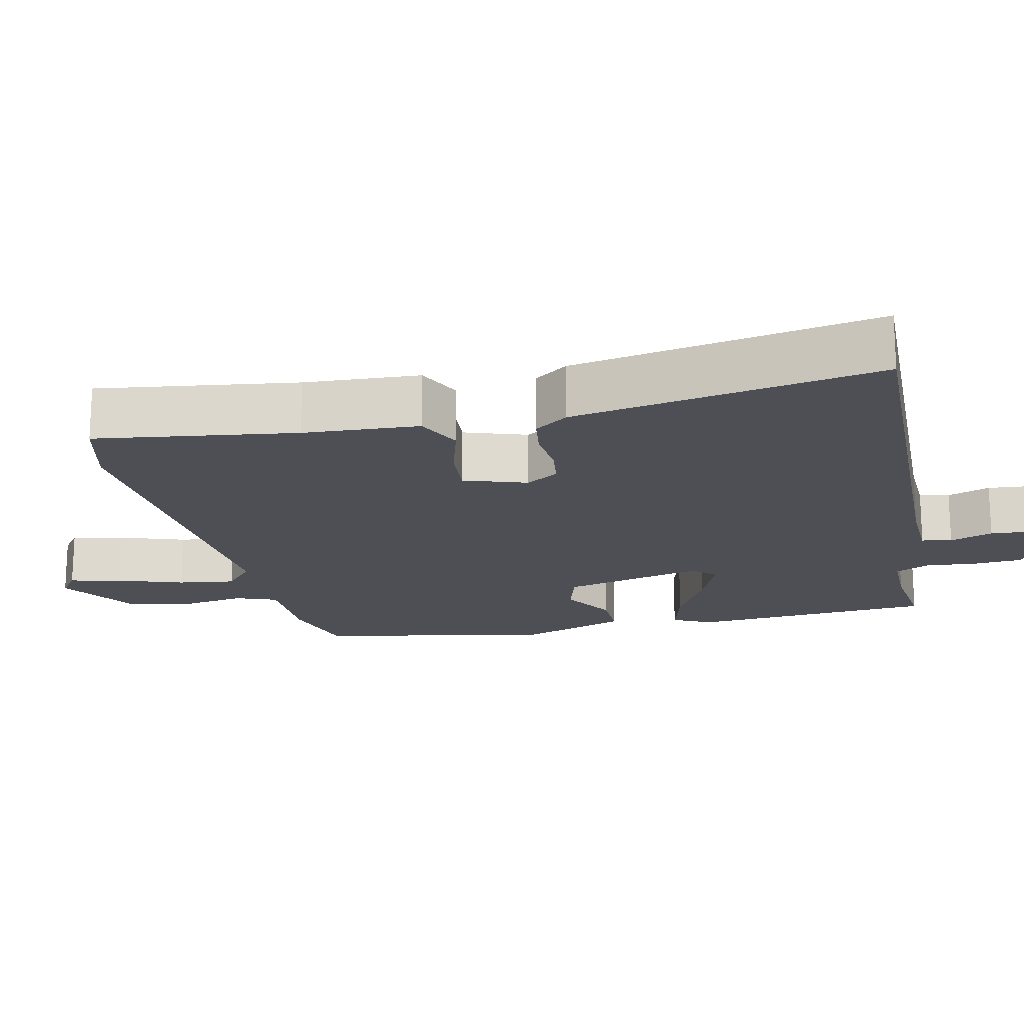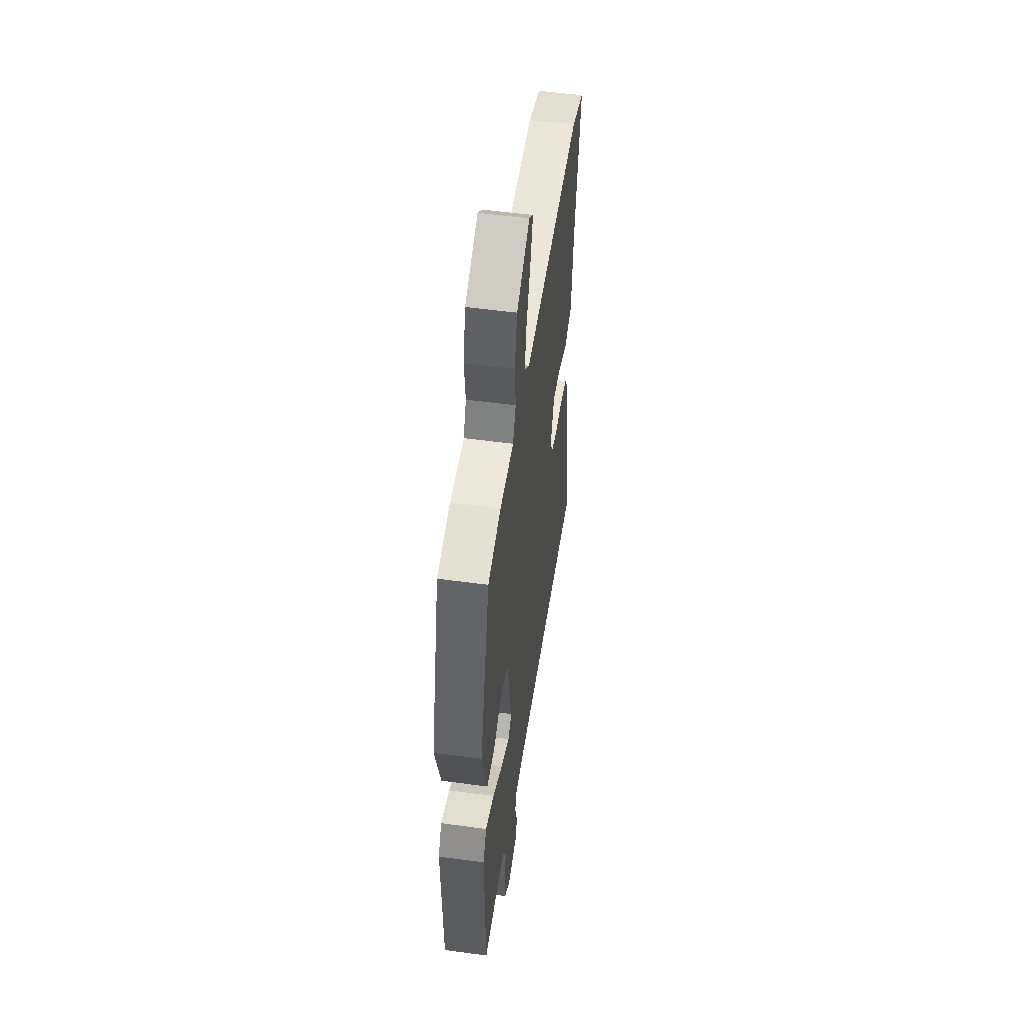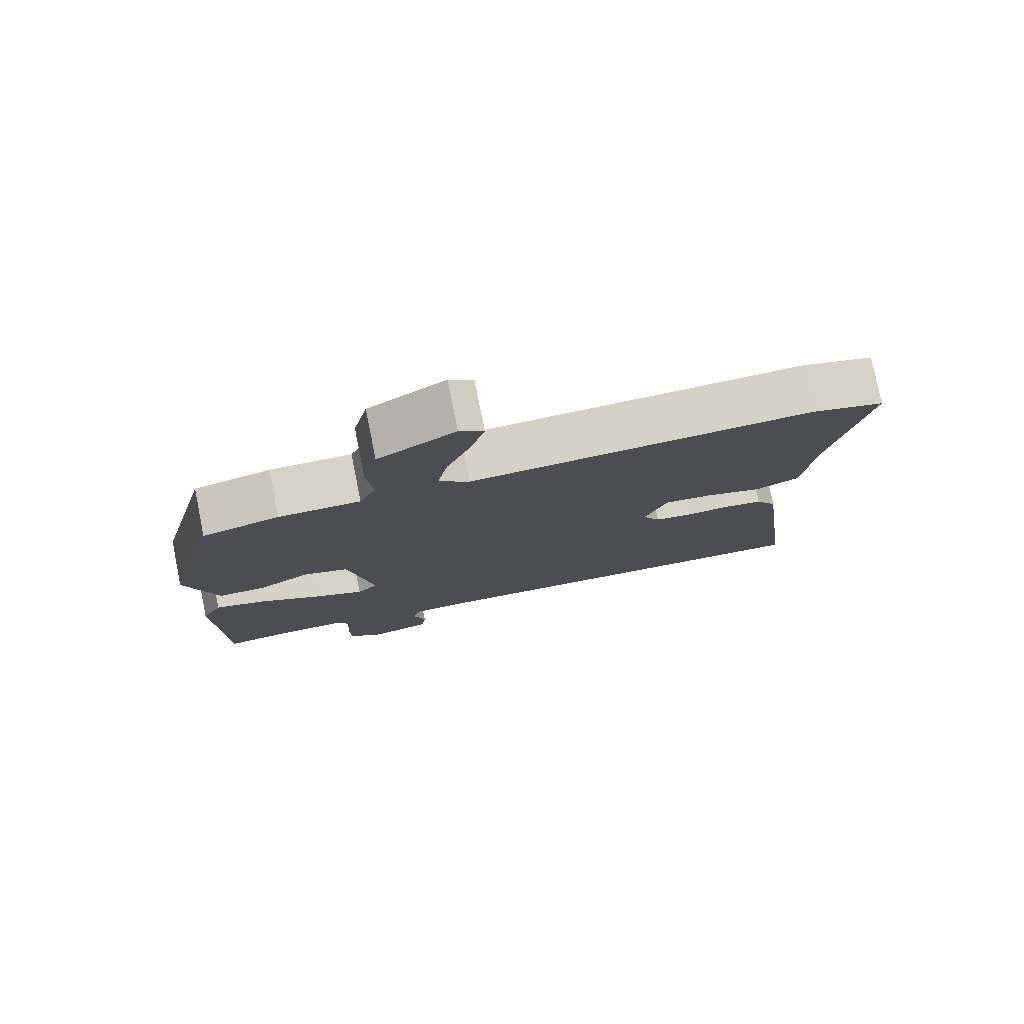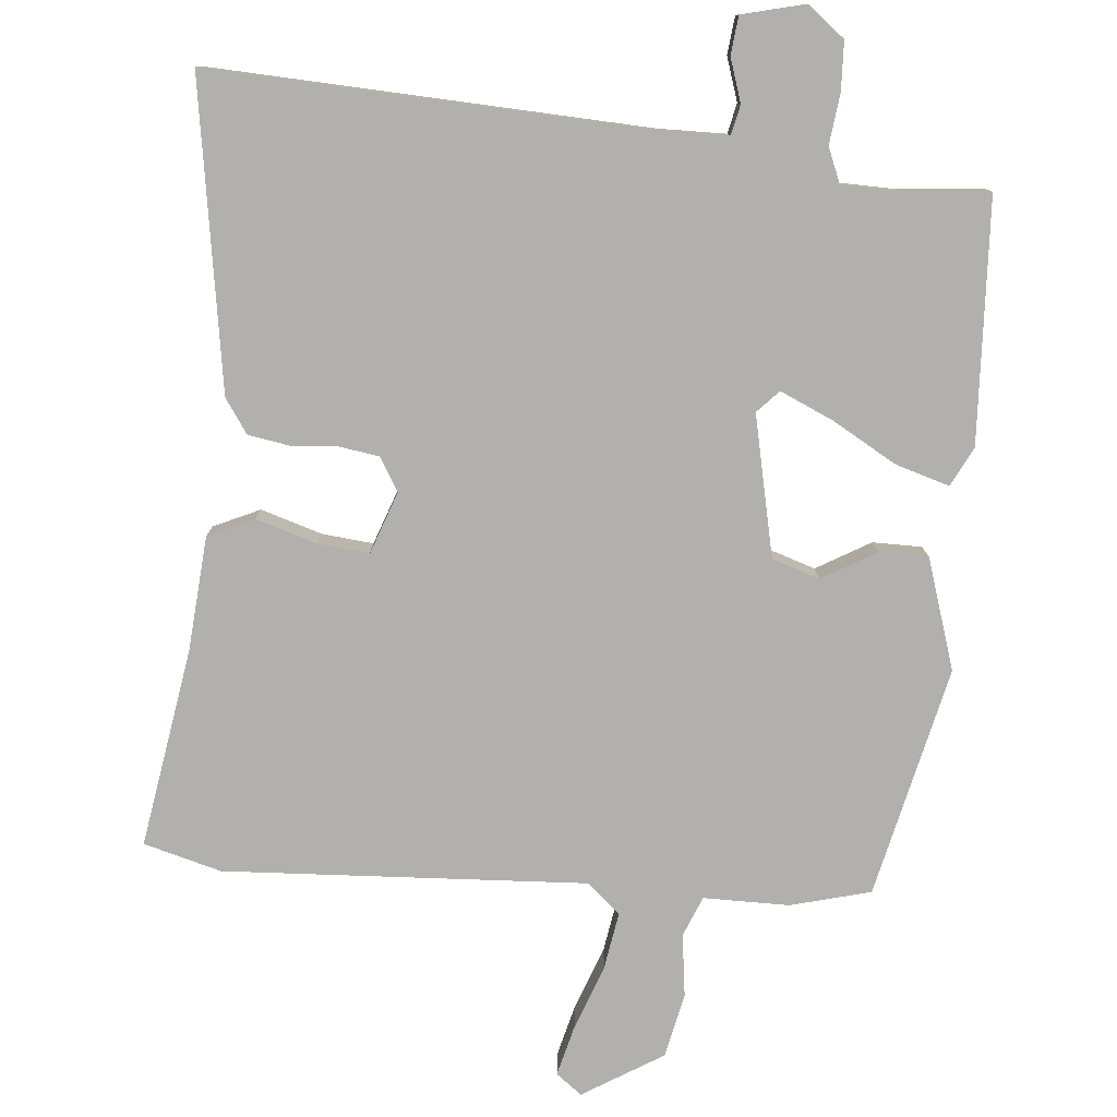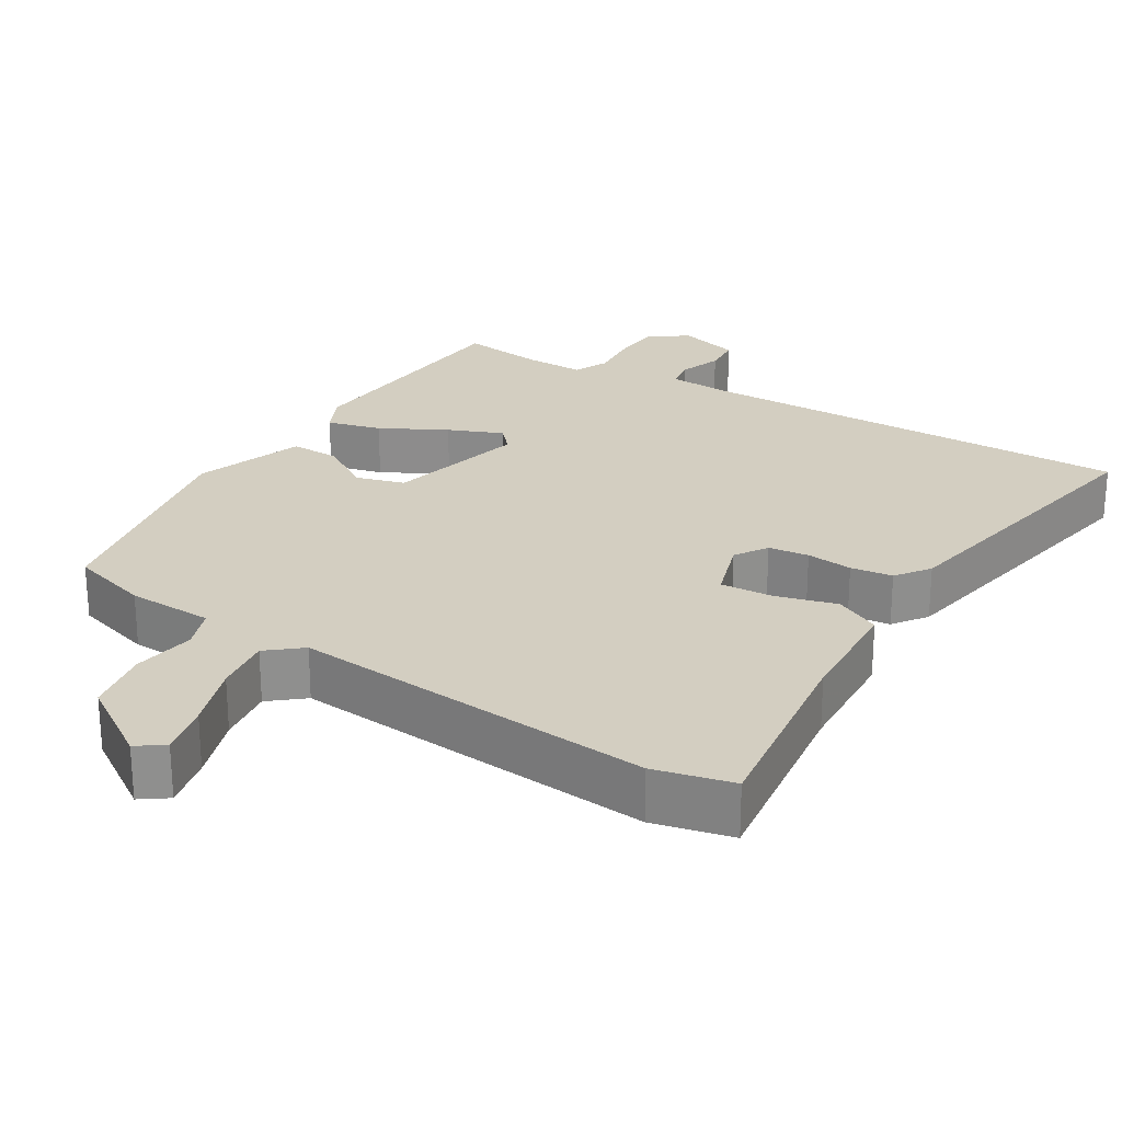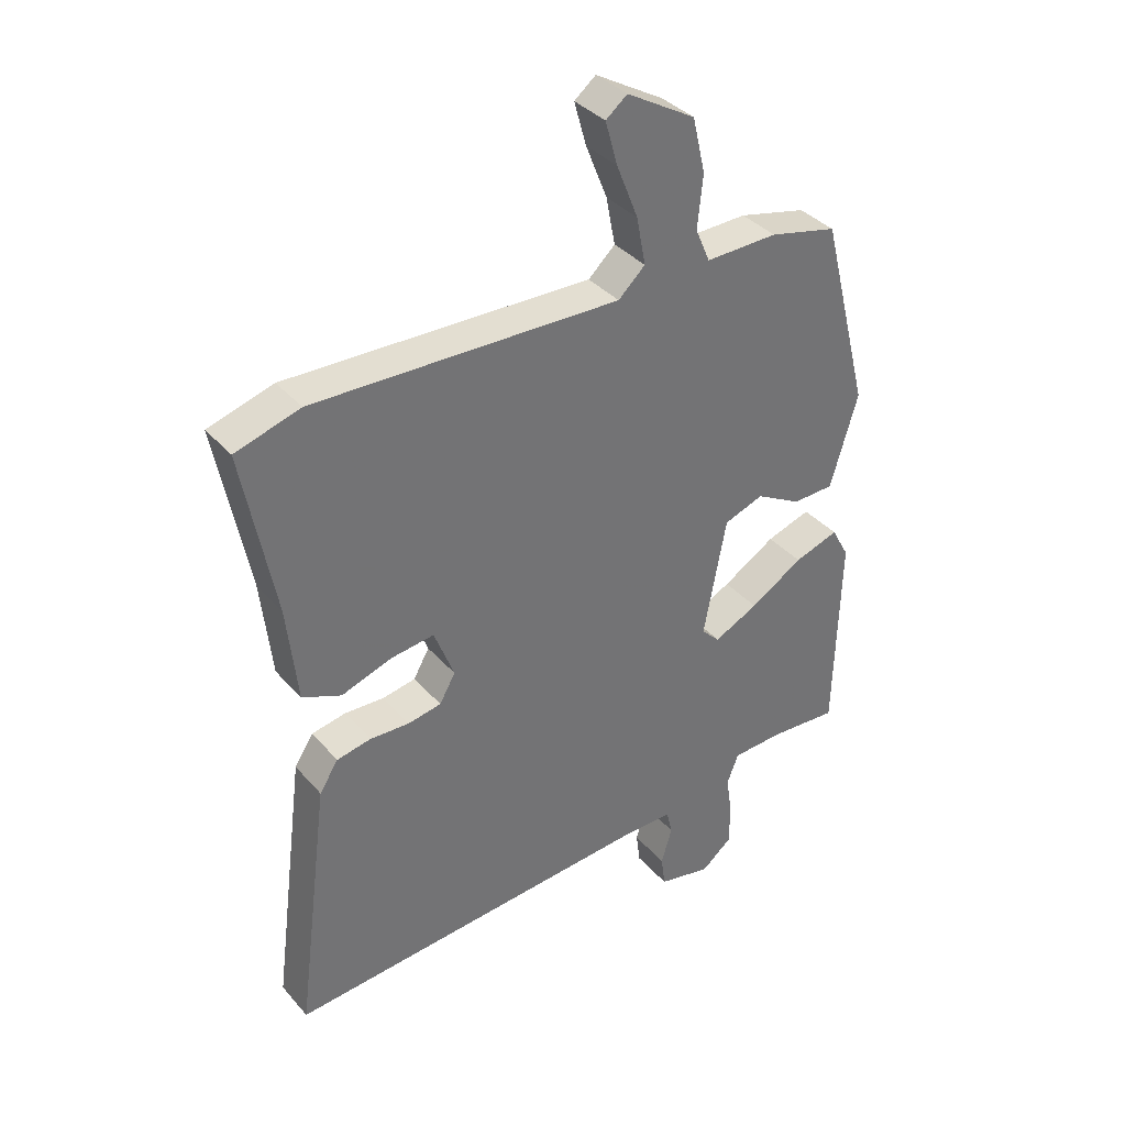
<metadata>
{"format":"obj","ext":"obj","renderer":"f3d","projection":"perspective","resolution":1024,"background":"white","views":[{"elev":-18.4,"azim":105.3,"up":"+Y"},{"elev":52.3,"azim":-81.6,"up":"+Z"},{"elev":78.2,"azim":-11.4,"up":"+Z"},{"elev":-78.7,"azim":176.4,"up":"+Y"},{"elev":25.2,"azim":34.8,"up":"+Y"},{"elev":36.6,"azim":144.5,"up":"+Z"}]}
</metadata>
<code>
v 0.453 0.07 0.514
v 0.559 0.07 0.482
v 0.507 0.07 0.209
v 0.49 0.07 0.051
v 0.426 0.07 0.024
v 0.343 0.07 0.052
v 0.272 0.07 0.061
v 0.239 0.07 -0.024
v 0.265 0.07 -0.07
v 0.32 0.07 -0.08
v 0.384 0.07 -0.077
v 0.441 0.07 -0.088
v 0.472 0.07 -0.136
v 0.527 0.07 -0.56
v -0.073 0.07 -0.517
v -0.165 0.07 -0.516
v -0.175 0.07 -0.557
v -0.157 0.07 -0.617
v -0.164 0.07 -0.669
v -0.251 0.07 -0.688
v -0.301 0.07 -0.647
v -0.302 0.07 -0.58
v -0.292 0.07 -0.511
v -0.311 0.07 -0.462
v -0.395 0.07 -0.458
v -0.509 0.07 -0.466
v -0.517 0.07 -0.131
v -0.488 0.07 -0.078
v -0.415 0.07 -0.102
v -0.328 0.07 -0.155
v -0.255 0.07 -0.19
v -0.225 0.07 -0.16
v -0.262 0.07 0.035
v -0.327 0.07 0.058
v -0.402 0.07 0.017
v -0.47 0.07 0.019
v -0.515 0.07 0.172
v -0.434 0.07 0.488
v -0.323 0.07 0.514
v -0.205 0.07 0.511
v -0.181 0.07 0.566
v -0.19 0.07 0.652
v -0.169 0.07 0.741
v -0.057 0.07 0.806
v -0.022 0.07 0.778
v -0.042 0.07 0.707
v -0.077 0.07 0.619
v -0.092 0.07 0.541
v -0.048 0.07 0.5
v 0.453 0 0.514
v 0.559 0 0.482
v 0.507 0 0.209
v 0.49 0 0.051
v 0.426 0 0.024
v 0.343 0 0.052
v 0.272 0 0.061
v 0.239 0 -0.024
v 0.265 0 -0.07
v 0.32 0 -0.08
v 0.384 0 -0.077
v 0.441 0 -0.088
v 0.472 0 -0.136
v 0.527 0 -0.56
v -0.073 0 -0.517
v -0.165 0 -0.516
v -0.175 0 -0.557
v -0.157 0 -0.617
v -0.164 0 -0.669
v -0.251 0 -0.688
v -0.301 0 -0.647
v -0.302 0 -0.58
v -0.292 0 -0.511
v -0.311 0 -0.462
v -0.395 0 -0.458
v -0.509 0 -0.466
v -0.517 0 -0.131
v -0.488 0 -0.078
v -0.415 0 -0.102
v -0.328 0 -0.155
v -0.255 0 -0.19
v -0.225 0 -0.16
v -0.262 0 0.035
v -0.327 0 0.058
v -0.402 0 0.017
v -0.47 0 0.019
v -0.515 0 0.172
v -0.434 0 0.488
v -0.323 0 0.514
v -0.205 0 0.511
v -0.181 0 0.566
v -0.19 0 0.652
v -0.169 0 0.741
v -0.057 0 0.806
v -0.022 0 0.778
v -0.042 0 0.707
v -0.077 0 0.619
v -0.092 0 0.541
v -0.048 0 0.5
f 44 45 46 47
f 44 47 48
f 41 42 43 44
f 40 41 44 48
f 37 38 39 40
f 37 40 48 49
f 34 35 36 37
f 33 34 37 49
f 27 28 29 30
f 25 26 27 30
f 24 25 30 31
f 23 24 31 32
f 21 22 23 32
f 17 18 19 20
f 16 17 20 21
f 12 13 14 15
f 10 11 12 15
f 9 10 15 16
f 8 9 16 21
f 3 4 5 6
f 3 6 7
f 2 3 7
f 1 2 7
f 32 33 49 1
f 7 8 21 32
f 1 7 32
f 96 95 94 93
f 97 96 93
f 93 92 91 90
f 97 93 90 89
f 89 88 87 86
f 98 97 89 86
f 86 85 84 83
f 98 86 83 82
f 79 78 77 76
f 79 76 75 74
f 80 79 74 73
f 81 80 73 72
f 81 72 71 70
f 69 68 67 66
f 70 69 66 65
f 64 63 62 61
f 64 61 60 59
f 65 64 59 58
f 70 65 58 57
f 55 54 53 52
f 56 55 52
f 56 52 51
f 56 51 50
f 50 98 82 81
f 81 70 57 56
f 81 56 50
f 1 50 51 2
f 2 51 52 3
f 3 52 53 4
f 4 53 54 5
f 5 54 55 6
f 6 55 56 7
f 7 56 57 8
f 8 57 58 9
f 9 58 59 10
f 10 59 60 11
f 11 60 61 12
f 12 61 62 13
f 13 62 63 14
f 14 63 64 15
f 15 64 65 16
f 16 65 66 17
f 17 66 67 18
f 18 67 68 19
f 19 68 69 20
f 20 69 70 21
f 21 70 71 22
f 22 71 72 23
f 23 72 73 24
f 24 73 74 25
f 25 74 75 26
f 26 75 76 27
f 27 76 77 28
f 28 77 78 29
f 29 78 79 30
f 30 79 80 31
f 31 80 81 32
f 32 81 82 33
f 33 82 83 34
f 34 83 84 35
f 35 84 85 36
f 36 85 86 37
f 37 86 87 38
f 38 87 88 39
f 39 88 89 40
f 40 89 90 41
f 41 90 91 42
f 42 91 92 43
f 43 92 93 44
f 44 93 94 45
f 45 94 95 46
f 46 95 96 47
f 47 96 97 48
f 48 97 98 49
f 49 98 50 1

</code>
